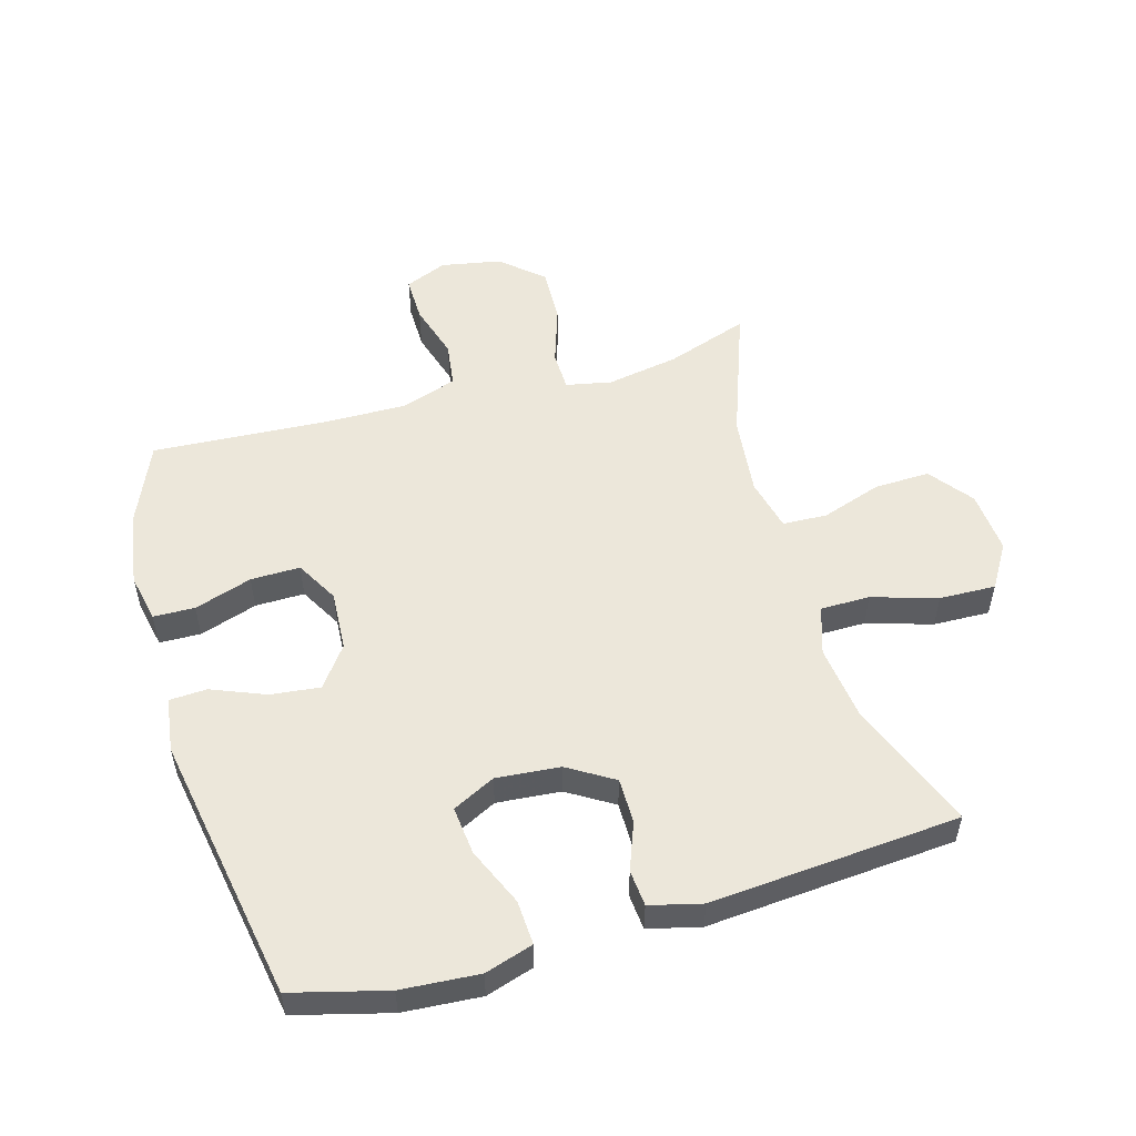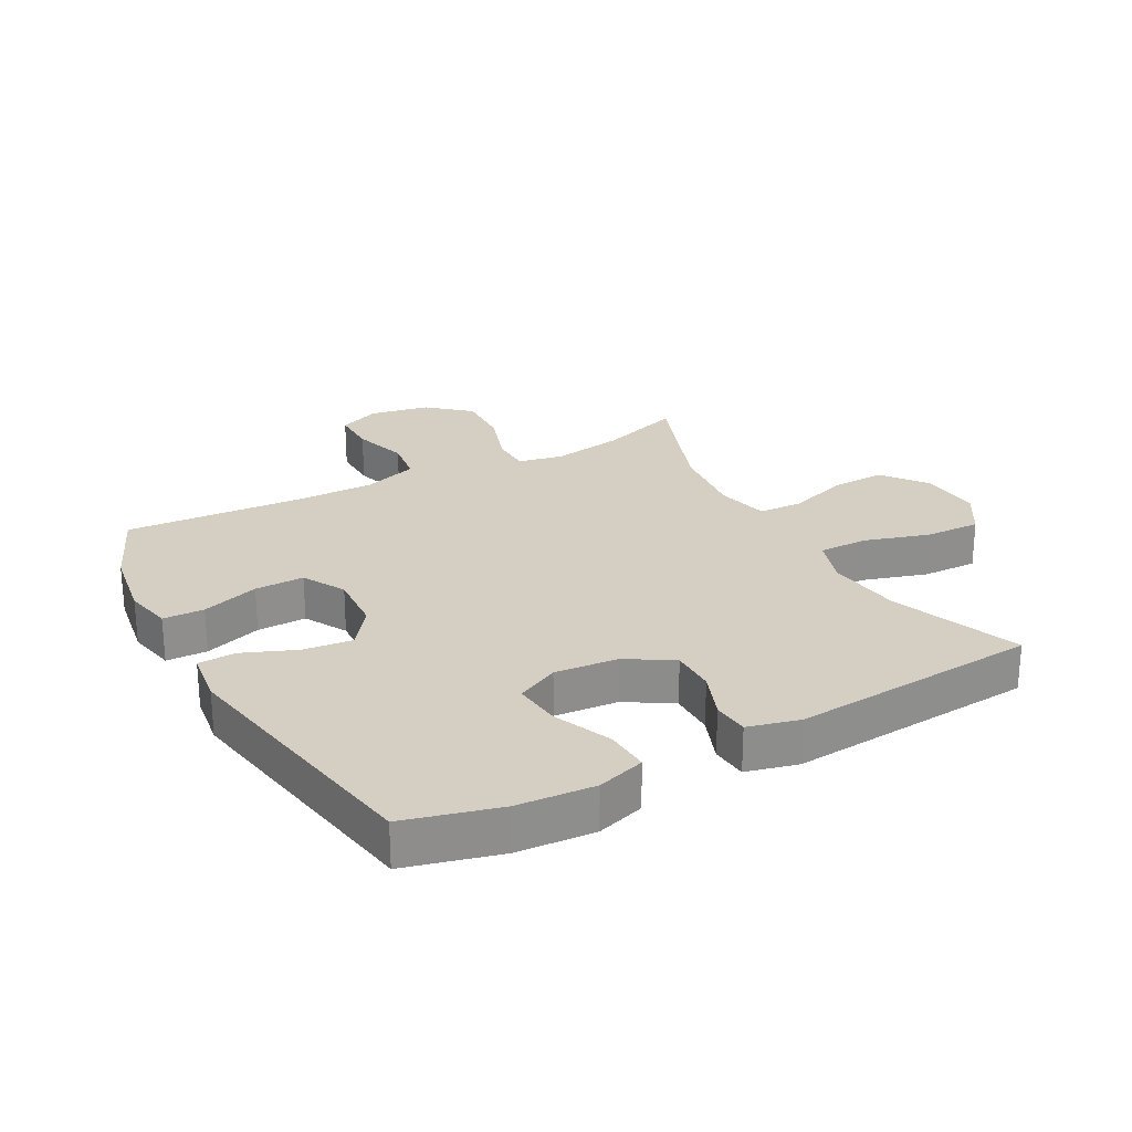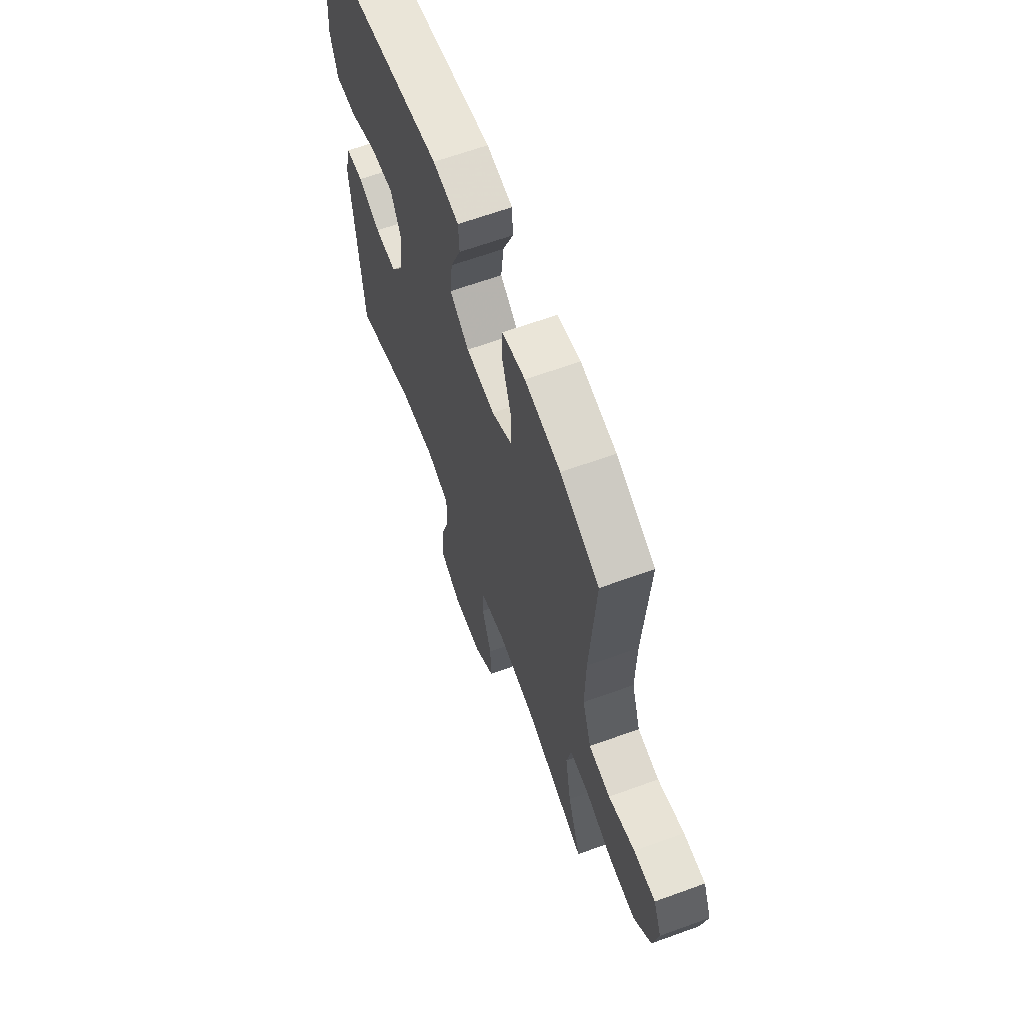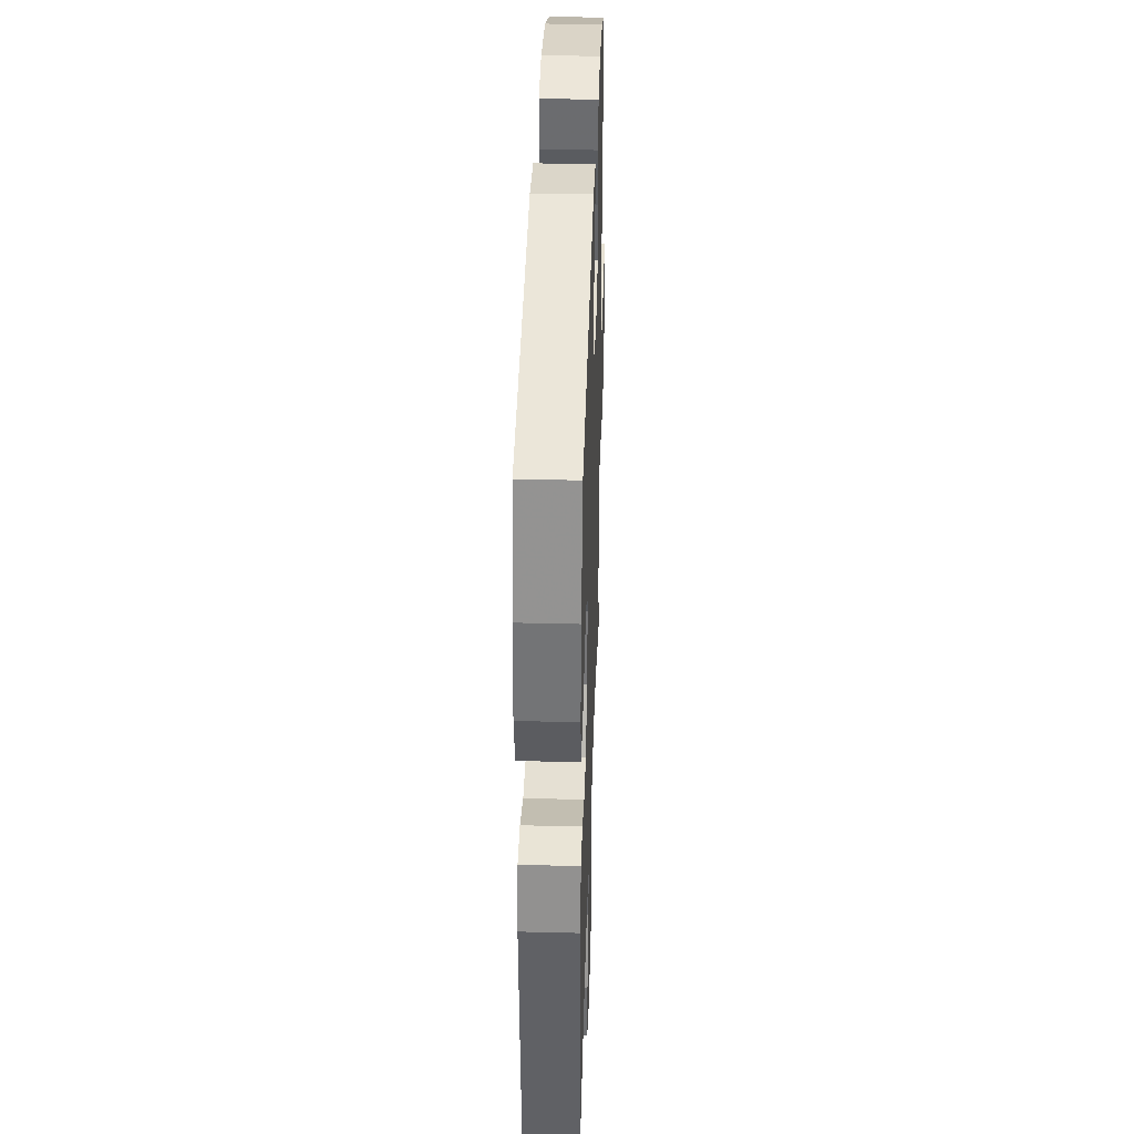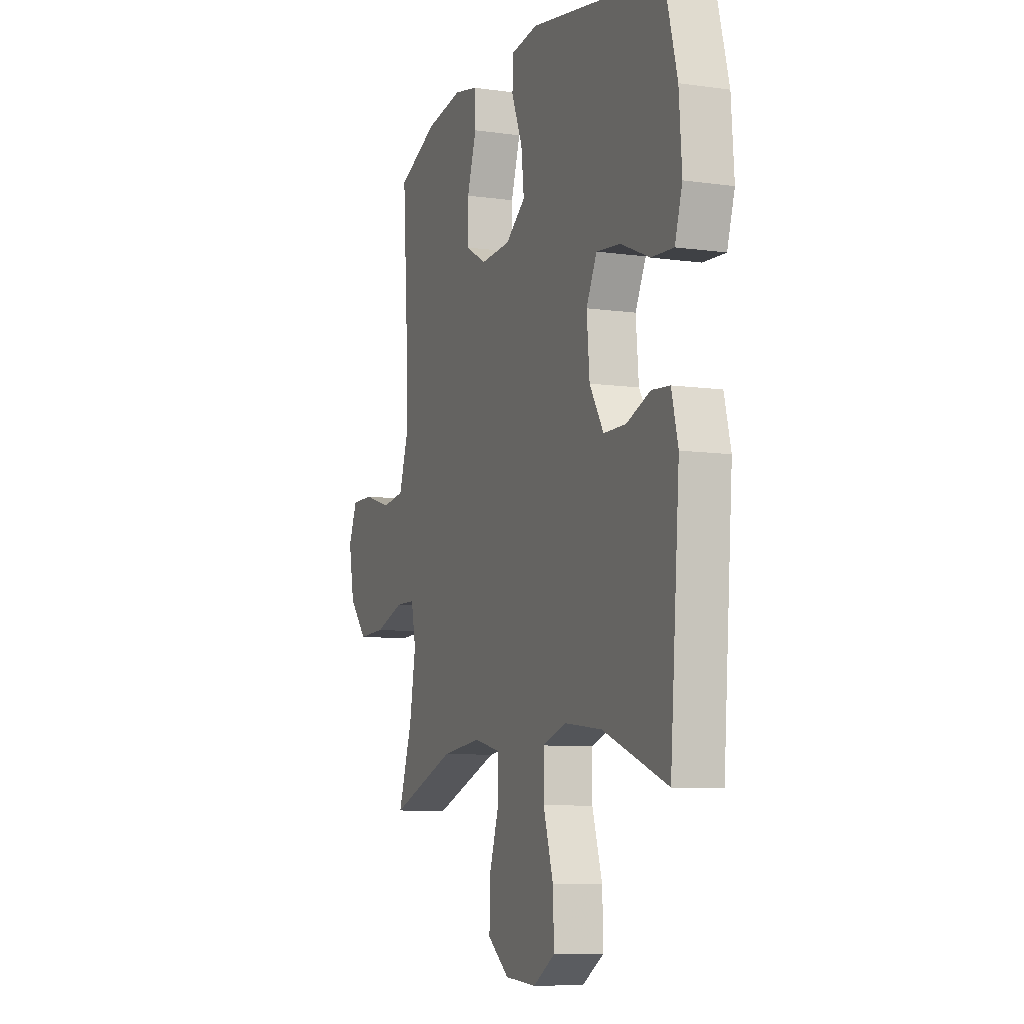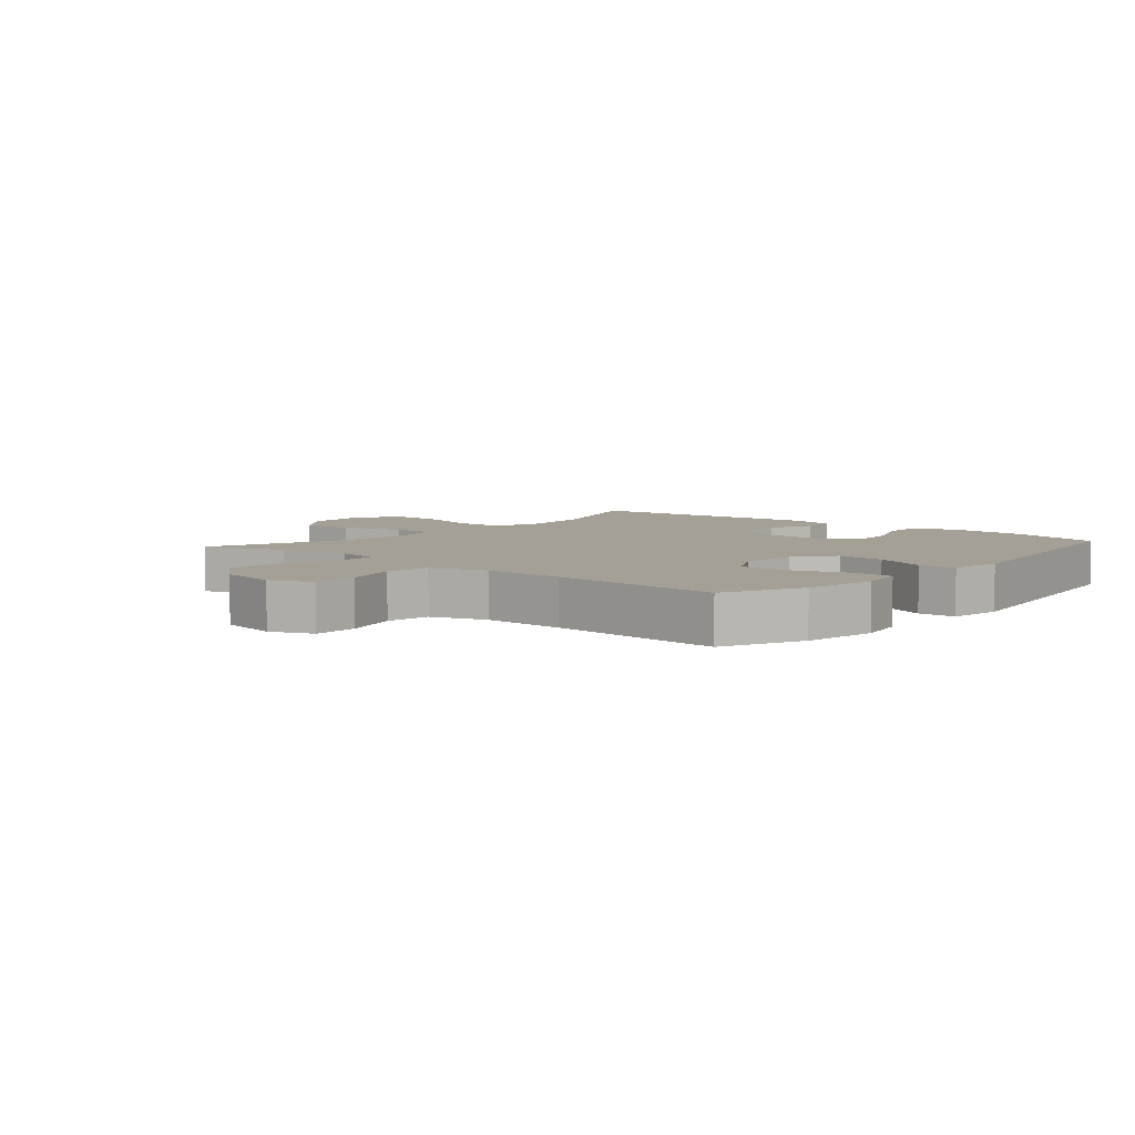
<metadata>
{"format":"obj","ext":"obj","renderer":"f3d","projection":"perspective","resolution":1024,"background":"white","views":[{"elev":53.4,"azim":73.9,"up":"+Y"},{"elev":25.5,"azim":61.4,"up":"+Y"},{"elev":64.5,"azim":-110.1,"up":"+Z"},{"elev":37.9,"azim":91.8,"up":"+Z"},{"elev":-8.4,"azim":68.9,"up":"+Z"},{"elev":5.7,"azim":-49.1,"up":"+Y"}]}
</metadata>
<code>
v 0.5 0.07 0.5
v 0.54 0.07 0.349
v 0.549 0.07 0.225
v 0.525 0.07 0.148
v 0.454 0.07 0.152
v 0.361 0.07 0.192
v 0.284 0.07 0.2
v 0.25 0.07 0.132
v 0.259 0.07 0.03
v 0.304 0.07 -0.043
v 0.376 0.07 -0.043
v 0.452 0.07 -0.014
v 0.51 0.07 -0.019
v 0.531 0.07 -0.102
v 0.5 0.07 -0.5
v 0.293 0.07 -0.42
v 0.173 0.07 -0.405
v 0.096 0.07 -0.43
v 0.096 0.07 -0.509
v 0.128 0.07 -0.613
v 0.131 0.07 -0.703
v 0.061 0.07 -0.746
v -0.039 0.07 -0.738
v -0.108 0.07 -0.685
v -0.105 0.07 -0.596
v -0.073 0.07 -0.5
v -0.076 0.07 -0.429
v -0.16 0.07 -0.409
v -0.288 0.07 -0.423
v -0.5 0.07 -0.5
v -0.455 0.07 -0.368
v -0.435 0.07 -0.253
v -0.45 0.07 -0.18
v -0.514 0.07 -0.179
v -0.607 0.07 -0.21
v -0.696 0.07 -0.213
v -0.754 0.07 -0.147
v -0.772 0.07 -0.051
v -0.744 0.07 0.016
v -0.671 0.07 0.015
v -0.582 0.07 -0.012
v -0.51 0.07 -0.002
v -0.48 0.07 0.087
v -0.482 0.07 0.219
v -0.5 0.07 0.5
v -0.37 0.07 0.556
v -0.251 0.07 0.575
v -0.174 0.07 0.559
v -0.172 0.07 0.493
v -0.202 0.07 0.401
v -0.203 0.07 0.322
v -0.135 0.07 0.284
v -0.039 0.07 0.29
v 0.025 0.07 0.338
v 0.016 0.07 0.417
v -0.019 0.07 0.503
v -0.016 0.07 0.563
v 0.071 0.07 0.575
v 0.5 0 0.5
v 0.54 0 0.349
v 0.549 0 0.225
v 0.525 0 0.148
v 0.454 0 0.152
v 0.361 0 0.192
v 0.284 0 0.2
v 0.25 0 0.132
v 0.259 0 0.03
v 0.304 0 -0.043
v 0.376 0 -0.043
v 0.452 0 -0.014
v 0.51 0 -0.019
v 0.531 0 -0.102
v 0.5 0 -0.5
v 0.293 0 -0.42
v 0.173 0 -0.405
v 0.096 0 -0.43
v 0.096 0 -0.509
v 0.128 0 -0.613
v 0.131 0 -0.703
v 0.061 0 -0.746
v -0.039 0 -0.738
v -0.108 0 -0.685
v -0.105 0 -0.596
v -0.073 0 -0.5
v -0.076 0 -0.429
v -0.16 0 -0.409
v -0.288 0 -0.423
v -0.5 0 -0.5
v -0.455 0 -0.368
v -0.435 0 -0.253
v -0.45 0 -0.18
v -0.514 0 -0.179
v -0.607 0 -0.21
v -0.696 0 -0.213
v -0.754 0 -0.147
v -0.772 0 -0.051
v -0.744 0 0.016
v -0.671 0 0.015
v -0.582 0 -0.012
v -0.51 0 -0.002
v -0.48 0 0.087
v -0.482 0 0.219
v -0.5 0 0.5
v -0.37 0 0.556
v -0.251 0 0.575
v -0.174 0 0.559
v -0.172 0 0.493
v -0.202 0 0.401
v -0.203 0 0.322
v -0.135 0 0.284
v -0.039 0 0.29
v 0.025 0 0.338
v 0.016 0 0.417
v -0.019 0 0.503
v -0.016 0 0.563
v 0.071 0 0.575
f 55 56 57 58
f 54 55 58 1
f 53 54 1 2
f 47 48 49 50
f 47 50 51
f 44 45 46 47
f 43 44 47 51
f 42 43 51 52
f 38 39 40 41
f 38 41 42
f 37 38 42
f 34 35 36 37
f 33 34 37 42
f 29 30 31
f 28 29 31 32
f 27 28 32 33
f 23 24 25 26
f 23 26 27
f 22 23 27
f 19 20 21 22
f 18 19 22 27
f 17 18 27 33
f 13 14 15 16
f 11 12 13 16
f 10 11 16 17
f 9 10 17 33
f 3 4 5 6
f 53 2 3 6
f 53 6 7
f 52 53 7 8
f 33 42 52
f 8 9 33 52
f 116 115 114 113
f 59 116 113 112
f 60 59 112 111
f 108 107 106 105
f 109 108 105
f 105 104 103 102
f 109 105 102 101
f 110 109 101 100
f 99 98 97 96
f 100 99 96
f 100 96 95
f 95 94 93 92
f 100 95 92 91
f 89 88 87
f 90 89 87 86
f 91 90 86 85
f 84 83 82 81
f 85 84 81
f 85 81 80
f 80 79 78 77
f 85 80 77 76
f 91 85 76 75
f 74 73 72 71
f 74 71 70 69
f 75 74 69 68
f 91 75 68 67
f 64 63 62 61
f 64 61 60 111
f 65 64 111
f 66 65 111 110
f 110 100 91
f 110 91 67 66
f 1 59 60 2
f 2 60 61 3
f 3 61 62 4
f 4 62 63 5
f 5 63 64 6
f 6 64 65 7
f 7 65 66 8
f 8 66 67 9
f 9 67 68 10
f 10 68 69 11
f 11 69 70 12
f 12 70 71 13
f 13 71 72 14
f 14 72 73 15
f 15 73 74 16
f 16 74 75 17
f 17 75 76 18
f 18 76 77 19
f 19 77 78 20
f 20 78 79 21
f 21 79 80 22
f 22 80 81 23
f 23 81 82 24
f 24 82 83 25
f 25 83 84 26
f 26 84 85 27
f 27 85 86 28
f 28 86 87 29
f 29 87 88 30
f 30 88 89 31
f 31 89 90 32
f 32 90 91 33
f 33 91 92 34
f 34 92 93 35
f 35 93 94 36
f 36 94 95 37
f 37 95 96 38
f 38 96 97 39
f 39 97 98 40
f 40 98 99 41
f 41 99 100 42
f 42 100 101 43
f 43 101 102 44
f 44 102 103 45
f 45 103 104 46
f 46 104 105 47
f 47 105 106 48
f 48 106 107 49
f 49 107 108 50
f 50 108 109 51
f 51 109 110 52
f 52 110 111 53
f 53 111 112 54
f 54 112 113 55
f 55 113 114 56
f 56 114 115 57
f 57 115 116 58
f 58 116 59 1

</code>
